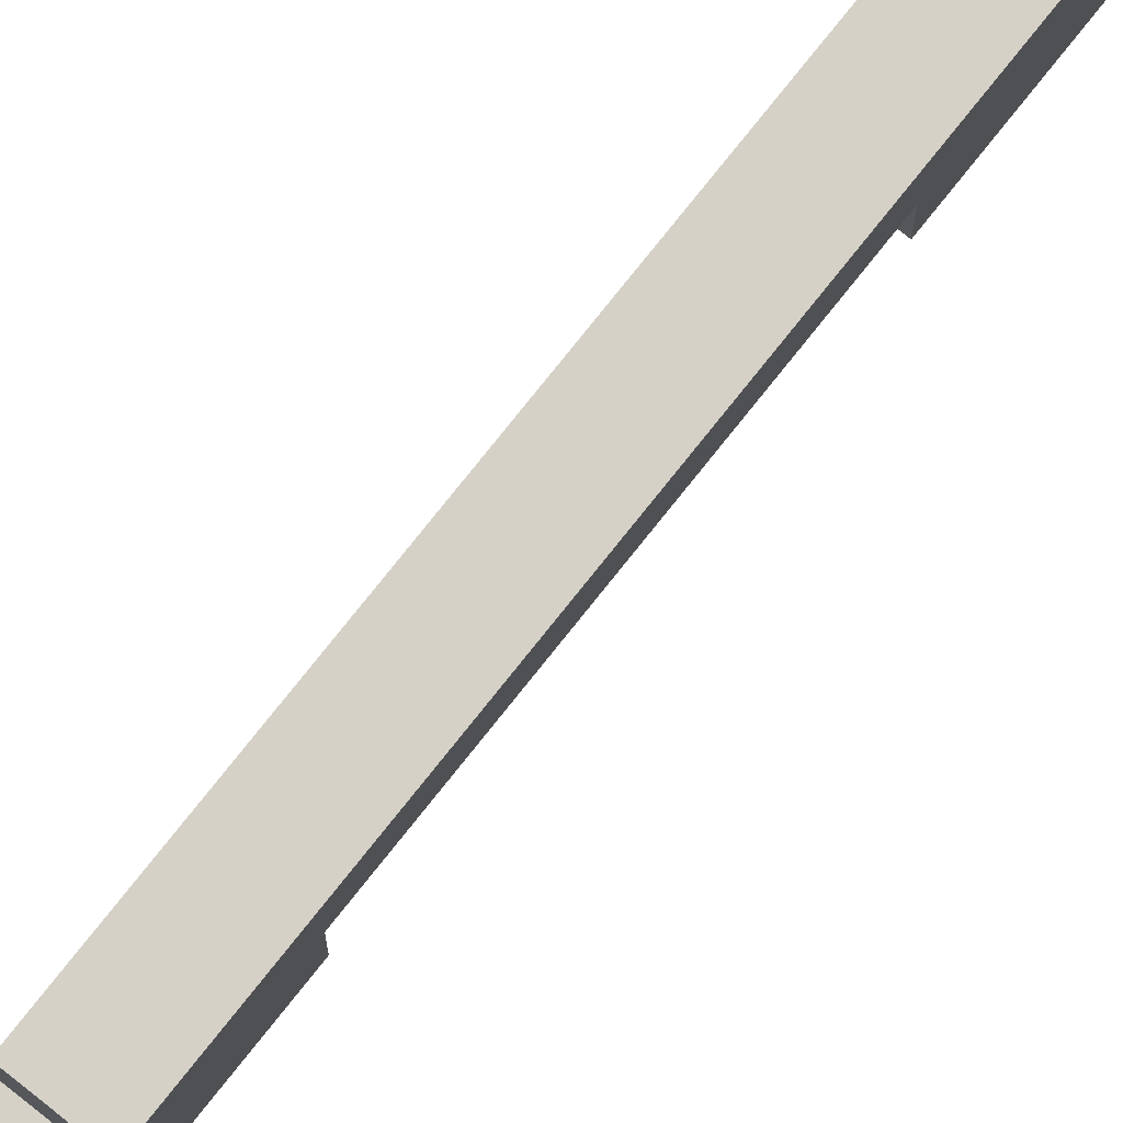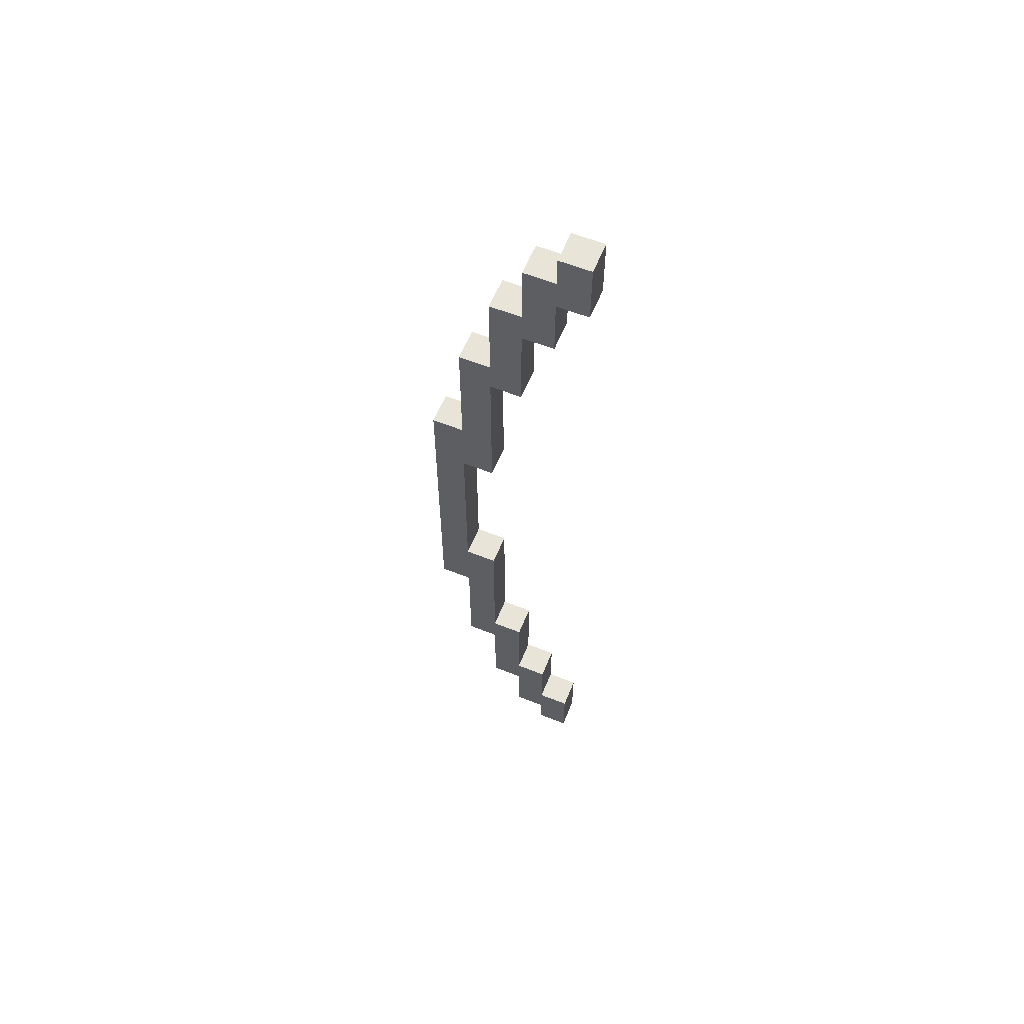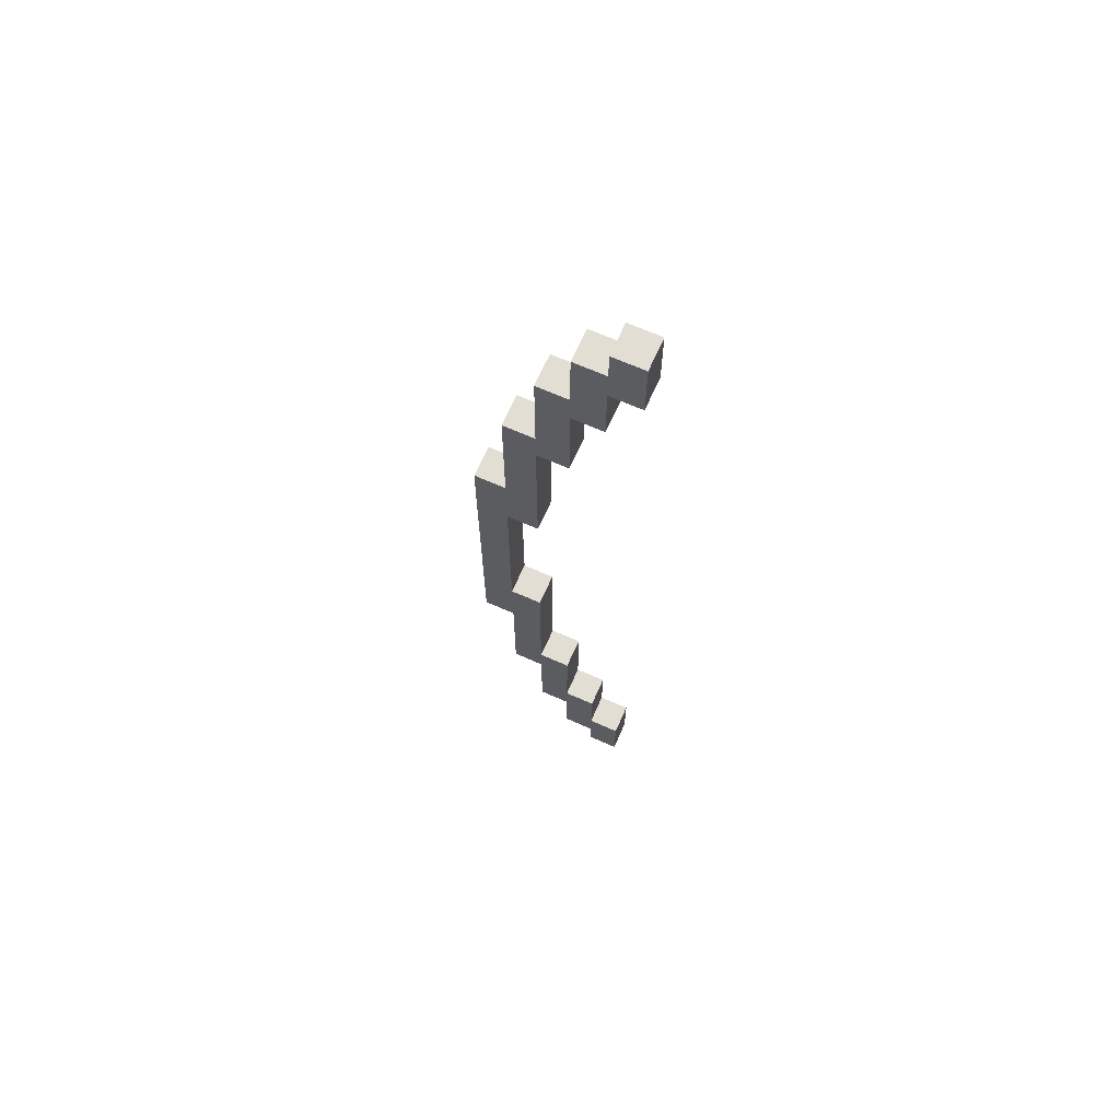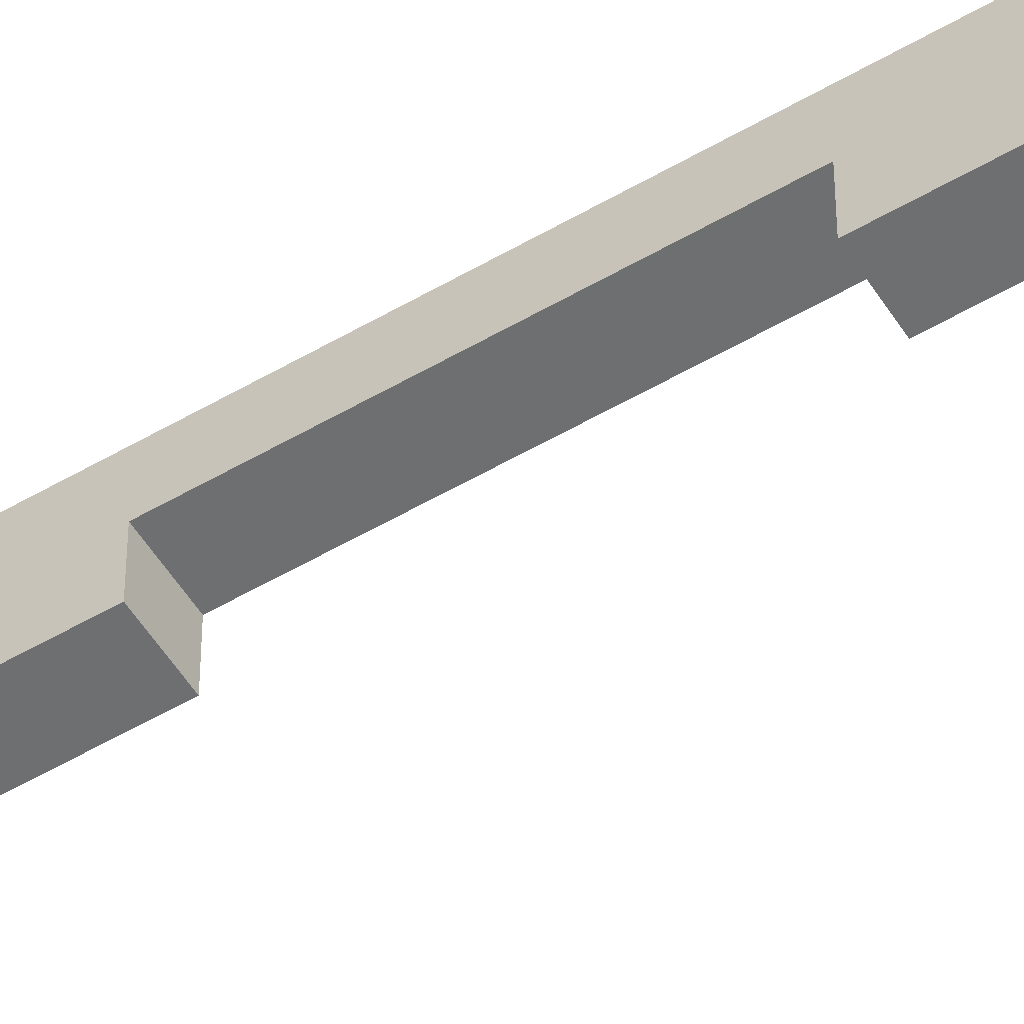
<metadata>
{"format":"obj","ext":"obj","renderer":"f3d","projection":"perspective","resolution":1024,"background":"white","views":[{"elev":79.2,"azim":38.7,"up":"+Z"},{"elev":59.9,"azim":112.2,"up":"+Y"},{"elev":67.2,"azim":113.9,"up":"+Y"},{"elev":-54.6,"azim":121.7,"up":"+Z"}]}
</metadata>
<code>
o longbow_3
v -0.6 2.2 0.6
v -0.6 1.9 0.6
v -0.6 1.5 0.6
v -0.6 1.2 0.6
v -0.6 2.6 0.5
v -0.6 2.2 0.5
v -0.6 2 0.5
v -0.6 1.9 0.5
v -0.6 1.5 0.5
v -0.6 1.4 0.5
v -0.6 1.2 0.5
v -0.6 0.8 0.5
v -0.6 2.9 0.4
v -0.6 2.6 0.4
v -0.6 2.5 0.4
v -0.6 2 0.4
v -0.6 1.4 0.4
v -0.6 0.9 0.4
v -0.6 0.8 0.4
v -0.6 0.5 0.4
v -0.6 3.1 0.3
v -0.6 2.9 0.3
v -0.6 2.8 0.3
v -0.6 2.5 0.3
v -0.6 0.9 0.3
v -0.6 0.6 0.3
v -0.6 0.5 0.3
v -0.6 0.3 0.3
v -0.6 3.2 0.2
v -0.6 3.1 0.2
v -0.6 3 0.2
v -0.6 2.8 0.2
v -0.6 0.6 0.2
v -0.6 0.4 0.2
v -0.6 0.3 0.2
v -0.6 0.2 0.2
v -0.6 3.2 0.1
v -0.6 3 0.1
v -0.6 0.4 0.1
v -0.6 0.2 0.1
v -0.5 2.2 0.6
v -0.5 1.9 0.6
v -0.5 1.5 0.6
v -0.5 1.2 0.6
v -0.5 2.6 0.5
v -0.5 2.2 0.5
v -0.5 2 0.5
v -0.5 1.9 0.5
v -0.5 1.5 0.5
v -0.5 1.4 0.5
v -0.5 1.2 0.5
v -0.5 0.8 0.5
v -0.5 2.9 0.4
v -0.5 2.6 0.4
v -0.5 2.5 0.4
v -0.5 2 0.4
v -0.5 1.4 0.4
v -0.5 0.9 0.4
v -0.5 0.8 0.4
v -0.5 0.5 0.4
v -0.5 3.1 0.3
v -0.5 2.9 0.3
v -0.5 2.8 0.3
v -0.5 2.5 0.3
v -0.5 0.9 0.3
v -0.5 0.6 0.3
v -0.5 0.5 0.3
v -0.5 0.3 0.3
v -0.5 3.2 0.2
v -0.5 3.1 0.2
v -0.5 3 0.2
v -0.5 2.8 0.2
v -0.5 0.6 0.2
v -0.5 0.4 0.2
v -0.5 0.3 0.2
v -0.5 0.2 0.2
v -0.5 3.2 0.1
v -0.5 3 0.1
v -0.5 0.4 0.1
v -0.5 0.2 0.1
v -0.6 3.2 0.2
v -0.6 3.2 0.1
v -0.5 3.2 0.2
v -0.5 3.2 0.1
v -0.6 3.1 0.3
v -0.6 3.1 0.2
v -0.5 3.1 0.3
v -0.5 3.1 0.2
v -0.6 2.9 0.4
v -0.6 2.9 0.3
v -0.5 2.9 0.4
v -0.5 2.9 0.3
v -0.6 2.6 0.5
v -0.6 2.6 0.4
v -0.5 2.6 0.5
v -0.5 2.6 0.4
v -0.6 2.2 0.6
v -0.6 2.2 0.5
v -0.5 2.2 0.6
v -0.5 2.2 0.5
v -0.6 1.4 0.5
v -0.6 1.4 0.4
v -0.5 1.4 0.5
v -0.5 1.4 0.4
v -0.6 0.9 0.4
v -0.6 0.9 0.3
v -0.5 0.9 0.4
v -0.5 0.9 0.3
v -0.6 0.6 0.3
v -0.6 0.6 0.2
v -0.5 0.6 0.3
v -0.5 0.6 0.2
v -0.6 0.4 0.2
v -0.6 0.4 0.1
v -0.5 0.4 0.2
v -0.5 0.4 0.1
v -0.6 3 0.2
v -0.6 3 0.1
v -0.5 3 0.2
v -0.5 3 0.1
v -0.6 2.8 0.3
v -0.6 2.8 0.2
v -0.5 2.8 0.3
v -0.5 2.8 0.2
v -0.6 2.5 0.4
v -0.6 2.5 0.3
v -0.5 2.5 0.4
v -0.5 2.5 0.3
v -0.6 2 0.5
v -0.6 2 0.4
v -0.5 2 0.5
v -0.5 2 0.4
v -0.6 1.2 0.6
v -0.6 1.2 0.5
v -0.5 1.2 0.6
v -0.5 1.2 0.5
v -0.6 0.8 0.5
v -0.6 0.8 0.4
v -0.5 0.8 0.5
v -0.5 0.8 0.4
v -0.6 0.5 0.4
v -0.6 0.5 0.3
v -0.5 0.5 0.4
v -0.5 0.5 0.3
v -0.6 0.3 0.3
v -0.6 0.3 0.2
v -0.5 0.3 0.3
v -0.5 0.3 0.2
v -0.6 0.2 0.2
v -0.6 0.2 0.1
v -0.5 0.2 0.2
v -0.5 0.2 0.1
v -0.6 2.2 0.6
v -0.5 2.2 0.6
v -0.6 1.9 0.6
v -0.5 1.9 0.6
v -0.6 1.5 0.6
v -0.5 1.5 0.6
v -0.6 1.2 0.6
v -0.5 1.2 0.6
v -0.6 2.6 0.5
v -0.5 2.6 0.5
v -0.6 2.2 0.5
v -0.5 2.2 0.5
v -0.6 1.2 0.5
v -0.5 1.2 0.5
v -0.6 0.8 0.5
v -0.5 0.8 0.5
v -0.6 2.9 0.4
v -0.5 2.9 0.4
v -0.6 2.6 0.4
v -0.5 2.6 0.4
v -0.6 0.8 0.4
v -0.5 0.8 0.4
v -0.6 0.5 0.4
v -0.5 0.5 0.4
v -0.6 3.1 0.3
v -0.5 3.1 0.3
v -0.6 2.9 0.3
v -0.5 2.9 0.3
v -0.6 0.5 0.3
v -0.5 0.5 0.3
v -0.6 0.3 0.3
v -0.5 0.3 0.3
v -0.6 3.2 0.2
v -0.5 3.2 0.2
v -0.6 3.1 0.2
v -0.5 3.1 0.2
v -0.6 0.3 0.2
v -0.5 0.3 0.2
v -0.6 0.2 0.2
v -0.5 0.2 0.2
v -0.6 2 0.5
v -0.5 2 0.5
v -0.6 1.9 0.5
v -0.5 1.9 0.5
v -0.6 1.5 0.5
v -0.5 1.5 0.5
v -0.6 1.4 0.5
v -0.5 1.4 0.5
v -0.6 2.5 0.4
v -0.5 2.5 0.4
v -0.6 2 0.4
v -0.5 2 0.4
v -0.6 1.4 0.4
v -0.5 1.4 0.4
v -0.6 0.9 0.4
v -0.5 0.9 0.4
v -0.6 2.8 0.3
v -0.5 2.8 0.3
v -0.6 2.5 0.3
v -0.5 2.5 0.3
v -0.6 0.9 0.3
v -0.5 0.9 0.3
v -0.6 0.6 0.3
v -0.5 0.6 0.3
v -0.6 3 0.2
v -0.5 3 0.2
v -0.6 2.8 0.2
v -0.5 2.8 0.2
v -0.6 0.6 0.2
v -0.5 0.6 0.2
v -0.6 0.4 0.2
v -0.5 0.4 0.2
v -0.6 3.2 0.1
v -0.5 3.2 0.1
v -0.6 3 0.1
v -0.5 3 0.1
v -0.6 0.4 0.1
v -0.5 0.4 0.1
v -0.6 0.2 0.1
v -0.5 0.2 0.1
f 6 2 1
f 7 2 6
f 8 3 2
f 8 2 7
f 9 4 3
f 9 3 8
f 10 4 9
f 11 4 10
f 14 7 6
f 14 6 5
f 15 7 14
f 16 7 15
f 17 12 11
f 17 11 10
f 18 12 17
f 19 12 18
f 22 15 14
f 22 14 13
f 23 15 22
f 24 15 23
f 25 20 19
f 25 19 18
f 26 20 25
f 27 20 26
f 30 23 22
f 30 22 21
f 31 23 30
f 32 23 31
f 33 28 27
f 33 27 26
f 34 28 33
f 35 28 34
f 37 31 30
f 37 30 29
f 38 31 37
f 39 36 35
f 39 35 34
f 40 36 39
f 41 42 46
f 46 42 47
f 42 43 48
f 47 42 48
f 43 44 49
f 48 43 49
f 49 44 50
f 50 44 51
f 46 47 54
f 45 46 54
f 54 47 55
f 55 47 56
f 51 52 57
f 50 51 57
f 57 52 58
f 58 52 59
f 54 55 62
f 53 54 62
f 62 55 63
f 63 55 64
f 59 60 65
f 58 59 65
f 65 60 66
f 66 60 67
f 62 63 70
f 61 62 70
f 70 63 71
f 71 63 72
f 67 68 73
f 66 67 73
f 73 68 74
f 74 68 75
f 70 71 77
f 69 70 77
f 77 71 78
f 75 76 79
f 74 75 79
f 79 76 80
f 83 82 81
f 84 82 83
f 87 86 85
f 88 86 87
f 91 90 89
f 92 90 91
f 95 94 93
f 96 94 95
f 99 98 97
f 100 98 99
f 103 102 101
f 104 102 103
f 107 106 105
f 108 106 107
f 111 110 109
f 112 110 111
f 115 114 113
f 116 114 115
f 117 118 119
f 119 118 120
f 121 122 123
f 123 122 124
f 125 126 127
f 127 126 128
f 129 130 131
f 131 130 132
f 133 134 135
f 135 134 136
f 137 138 139
f 139 138 140
f 141 142 143
f 143 142 144
f 145 146 147
f 147 146 148
f 149 150 151
f 151 150 152
f 155 154 153
f 156 154 155
f 157 156 155
f 158 156 157
f 159 158 157
f 160 158 159
f 163 162 161
f 164 162 163
f 167 166 165
f 168 166 167
f 171 170 169
f 172 170 171
f 175 174 173
f 176 174 175
f 179 178 177
f 180 178 179
f 183 182 181
f 184 182 183
f 187 186 185
f 188 186 187
f 191 190 189
f 192 190 191
f 193 194 195
f 195 194 196
f 195 196 197
f 197 196 198
f 197 198 199
f 199 198 200
f 201 202 203
f 203 202 204
f 205 206 207
f 207 206 208
f 209 210 211
f 211 210 212
f 213 214 215
f 215 214 216
f 217 218 219
f 219 218 220
f 221 222 223
f 223 222 224
f 225 226 227
f 227 226 228
f 229 230 231
f 231 230 232

</code>
